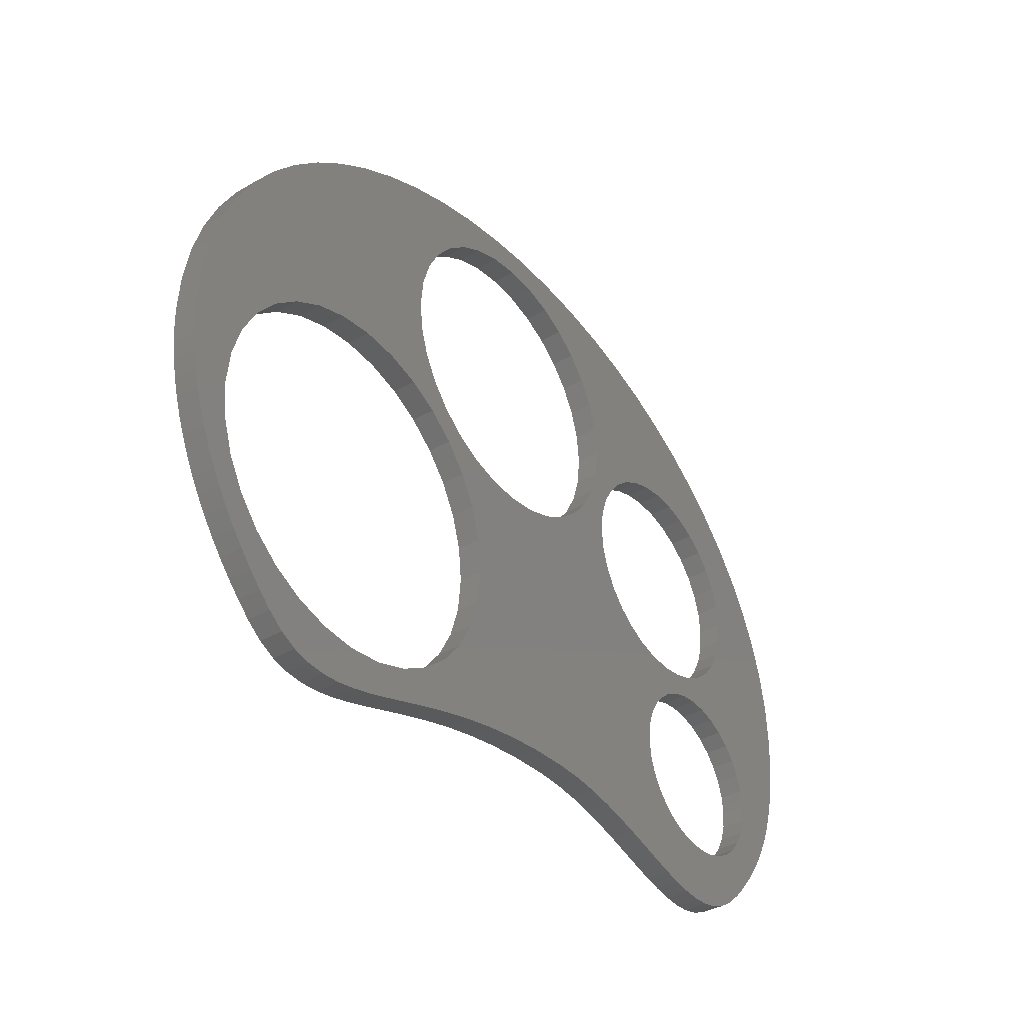
<metadata>
{"format":"stl","ext":"stl","renderer":"f3d","projection":"perspective","resolution":1024,"background":"white","views":[{"elev":-36.3,"azim":127.0,"up":"+Y"}]}
</metadata>
<code>
# stl→obj: 448 verts, 908 faces
v 19.94 48.6 0
v 21.58 49.96 0
v 21.58 49.96 3
v 19.94 48.6 3
v 8.398 60.16 0
v 9.278 64.96 0
v 8.098 55.22 0
v 10.71 69.59 0
v 12.66 74.03 0
v 15.11 78.25 0
v 18.02 82.23 0
v 21.37 85.95 0
v 25.12 89.39 0
v 29.25 92.5 0
v 33.72 95.29 0
v 23.99 78.44 0
v 38.51 97.71 0
v 28.53 81.5 0
v 43.59 99.74 0
v 31.21 82.33 0
v 48.94 101.4 0
v 34.09 82.63 0
v 54.51 102.6 0
v 36.97 82.33 0
v 60.27 103.3 0
v 57.42 96.84 0
v 66.22 103.5 0
v 64.23 99.71 0
v 72.16 103.3 0
v 71.91 99.71 0
v 77.93 102.6 0
v 75.48 98.6 0
v 83.5 101.4 0
v 78.72 96.84 0
v 88.84 99.74 0
v 81.54 94.51 0
v 93.92 97.71 0
v 83.87 91.69 0
v 98.71 95.29 0
v 85.62 88.46 0
v 103.2 92.5 0
v 86.73 84.88 0
v 107.3 89.39 0
v 87.12 81.04 0
v 111.1 85.95 0
v 86.73 77.2 0
v 114.4 82.23 0
v 85.62 73.63 0
v 117.3 78.25 0
v 83.87 70.39 0
v 119.8 74.03 0
v 101.2 69 0
v 121.7 69.59 0
v 109.1 65.65 0
v 123.2 64.96 0
v 112.4 62.94 0
v 124 60.16 0
v 117.2 55.88 0
v 124.3 55.22 0
v 118.4 51.7 0
v 124.3 52.91 0
v 124.1 50.64 0
v 118.9 47.23 0
v 123.8 48.39 0
v 123.3 46.18 0
v 118.4 42.75 0
v 122.8 44 0
v 122.1 41.85 0
v 117.2 38.58 0
v 121.3 39.75 0
v 120.4 37.69 0
v 76.19 38.58 0
v 32.12 50.98 0
v 74.9 42.75 0
v 115.1 34.8 0
v 119.4 35.68 0
v 118.3 33.71 0
v 112.4 31.51 0
v 114.3 28.11 0
v 109.1 28.8 0
v 117.1 31.79 0
v 115.7 29.93 0
v 112.8 26.36 0
v 105.3 26.75 0
v 111.2 24.66 0
v 101.2 25.45 0
v 109.6 23.03 0
v 107.5 21.45 0
v 54.6 94.51 0
v 39.65 81.5 0
v 38.68 42.98 0
v 96.02 20.27 0
v 93.3 20.96 0
v 96.67 25 0
v 105.4 20.4 0
v 38.03 45.07 0
v 84.25 28.8 0
v 88.02 26.75 0
v 103.3 19.82 0
v 101 19.64 0
v 98.58 19.81 0
v 90.4 21.82 0
v 87.29 22.81 0
v 38.91 40.74 0
v 58.24 28.04 0
v 38.68 38.5 0
v 54.94 27.91 0
v 38.03 36.42 0
v 51.83 27.53 0
v 48.88 26.97 0
v 37.01 34.53 0
v 46.08 26.28 0
v 35.65 32.88 0
v 43.41 25.5 0
v 34.01 31.53 0
v 40.88 24.7 0
v 32.12 30.5 0
v 83.96 23.85 0
v 80.39 24.89 0
v 30.04 29.86 0
v 36.12 23.2 0
v 33.88 22.62 0
v 27.8 29.63 0
v 31.72 22.21 0
v 25.56 29.86 0
v 29.61 22.03 0
v 23.47 30.5 0
v 27.56 22.14 0
v 21.58 31.53 0
v 25.54 22.57 0
v 19.94 32.88 0
v 23.54 23.4 0
v 21.55 24.66 0
v 19.56 26.41 0
v 18.06 27.98 0
v 16.68 29.57 0
v 15.42 31.17 0
v 14.27 32.8 0
v 13.22 34.44 0
v 12.29 36.12 0
v 11.45 37.83 0
v 10.72 39.57 0
v 10.08 41.35 0
v 9.537 43.18 0
v 9.085 45.05 0
v 8.722 46.97 0
v 8.445 48.94 0
v 8.25 50.97 0
v 8.135 53.06 0
v 16.91 38.5 0
v 16.68 40.74 0
v 16.91 42.98 0
v 17.56 45.07 0
v 18.58 34.53 0
v 17.56 36.42 0
v 49.02 81.04 0
v 42.08 80.19 0
v 49.41 84.88 0
v 76.56 25.87 0
v 38.45 23.91 0
v 18.58 46.95 0
v 68.04 27.42 0
v 63.31 27.88 0
v 92.19 25.45 0
v 80.96 31.51 0
v 37.01 46.95 0
v 78.25 34.8 0
v 34.01 49.96 0
v 25.56 51.63 0
v 27.8 51.85 0
v 30.04 51.63 0
v 23.47 50.98 0
v 50.52 88.46 0
v 19.8 68.34 0
v 20.09 71.22 0
v 20.09 65.46 0
v 20.93 62.78 0
v 22.24 60.35 0
v 23.99 58.23 0
v 64.23 62.38 0
v 45.94 60.35 0
v 60.66 63.49 0
v 26.1 56.49 0
v 31.21 54.34 0
v 28.53 55.17 0
v 34.09 54.05 0
v 68.07 61.99 0
v 47.26 62.78 0
v 57.42 65.25 0
v 81.54 67.57 0
v 92.19 69 0
v 54.6 67.57 0
v 48.38 68.34 0
v 52.27 70.39 0
v 49.41 77.2 0
v 45.94 76.33 0
v 44.19 78.44 0
v 26.1 80.19 0
v 74.9 51.7 0
v 36.97 54.34 0
v 39.65 55.17 0
v 22.24 76.33 0
v 20.93 73.9 0
v 52.27 91.69 0
v 50.52 73.63 0
v 47.26 73.9 0
v 96.67 69.45 0
v 80.96 62.94 0
v 75.48 63.49 0
v 84.25 65.65 0
v 48.09 65.46 0
v 48.09 71.22 0
v 78.72 65.25 0
v 88.02 67.7 0
v 105.3 67.7 0
v 78.25 59.65 0
v 71.91 62.38 0
v 76.19 55.88 0
v 44.19 58.23 0
v 42.08 56.49 0
v 68.07 100.1 0
v 74.45 47.23 0
v 60.66 98.6 0
v 35.65 48.6 0
v 115.1 59.65 0
v 72.45 26.73 0
v 18.58 46.95 3
v 8.098 55.22 3
v 8.135 53.06 3
v 8.25 50.97 3
v 8.722 46.97 3
v 8.445 48.94 3
v 9.085 45.05 3
v 9.537 43.18 3
v 10.08 41.35 3
v 10.72 39.57 3
v 11.45 37.83 3
v 12.29 36.12 3
v 13.22 34.44 3
v 14.27 32.8 3
v 15.42 31.17 3
v 16.68 29.57 3
v 18.06 27.98 3
v 19.56 26.41 3
v 21.55 24.66 3
v 23.54 23.4 3
v 17.56 36.42 3
v 23.47 30.5 3
v 21.58 31.53 3
v 27.56 22.14 3
v 27.8 29.63 3
v 25.56 29.86 3
v 31.72 22.21 3
v 32.12 30.5 3
v 30.04 29.86 3
v 36.12 23.2 3
v 74.45 47.23 3
v 74.9 51.7 3
v 34.09 54.05 3
v 38.68 42.98 3
v 90.4 21.82 3
v 93.3 20.96 3
v 87.29 22.81 3
v 80.39 24.89 3
v 83.96 23.85 3
v 38.03 45.07 3
v 101 19.64 3
v 103.3 19.82 3
v 88.02 26.75 3
v 105.4 20.4 3
v 84.25 28.8 3
v 80.96 31.51 3
v 98.58 19.81 3
v 78.25 34.8 3
v 35.65 48.6 3
v 37.01 46.95 3
v 105.3 26.75 3
v 109.6 23.03 3
v 111.2 24.66 3
v 68.04 27.42 3
v 72.45 26.73 3
v 76.56 25.87 3
v 117.2 38.58 3
v 119.4 35.68 3
v 120.4 37.69 3
v 76.19 55.88 3
v 39.65 55.17 3
v 36.97 54.34 3
v 118.9 47.23 3
v 118.4 42.75 3
v 122.8 44 3
v 31.21 54.34 3
v 28.53 55.17 3
v 30.04 51.63 3
v 47.26 62.78 3
v 45.94 60.35 3
v 60.66 63.49 3
v 96.67 69.45 3
v 101.2 69 3
v 119.8 74.03 3
v 117.2 55.88 3
v 118.4 51.7 3
v 124.3 52.91 3
v 50.52 73.63 3
v 49.41 77.2 3
v 47.26 73.9 3
v 87.12 81.04 3
v 86.73 77.2 3
v 111.1 85.95 3
v 49.02 81.04 3
v 49.41 84.88 3
v 42.08 80.19 3
v 45.94 76.33 3
v 20.09 71.22 3
v 20.93 73.9 3
v 29.25 92.5 3
v 33.72 95.29 3
v 25.12 89.39 3
v 21.37 85.95 3
v 18.02 82.23 3
v 15.11 78.25 3
v 12.66 74.03 3
v 10.71 69.59 3
v 9.278 64.96 3
v 8.398 60.16 3
v 19.94 32.88 3
v 25.54 22.57 3
v 16.91 42.98 3
v 17.56 45.07 3
v 33.88 22.62 3
v 35.65 32.88 3
v 34.01 31.53 3
v 43.41 25.5 3
v 38.45 23.91 3
v 39.65 81.5 3
v 50.52 88.46 3
v 38.03 36.42 3
v 37.01 34.53 3
v 48.88 26.97 3
v 96.02 20.27 3
v 38.91 40.74 3
v 27.8 51.85 3
v 115.1 34.8 3
v 76.19 38.58 3
v 34.01 49.96 3
v 32.12 50.98 3
v 25.56 51.63 3
v 63.31 27.88 3
v 23.47 50.98 3
v 58.24 28.04 3
v 38.68 38.5 3
v 54.94 27.91 3
v 51.83 27.53 3
v 46.08 26.28 3
v 48.09 71.22 3
v 48.38 68.34 3
v 52.27 70.39 3
v 40.88 24.7 3
v 29.61 22.03 3
v 16.68 40.74 3
v 18.58 34.53 3
v 36.97 82.33 3
v 60.27 103.3 3
v 60.66 98.6 3
v 64.23 99.71 3
v 66.22 103.5 3
v 31.21 82.33 3
v 34.09 82.63 3
v 48.94 101.4 3
v 52.27 91.69 3
v 26.1 80.19 3
v 28.53 81.5 3
v 38.51 97.71 3
v 22.24 76.33 3
v 23.99 78.44 3
v 43.59 99.74 3
v 54.51 102.6 3
v 83.87 91.69 3
v 85.62 88.46 3
v 98.71 95.29 3
v 78.72 96.84 3
v 81.54 94.51 3
v 88.84 99.74 3
v 86.73 84.88 3
v 107.3 89.39 3
v 85.62 73.63 3
v 83.87 70.39 3
v 117.3 78.25 3
v 92.19 69 3
v 64.23 62.38 3
v 112.4 62.94 3
v 115.1 59.65 3
v 124 60.16 3
v 78.25 59.65 3
v 80.96 62.94 3
v 71.91 62.38 3
v 44.19 58.23 3
v 42.08 56.49 3
v 26.1 56.49 3
v 23.99 58.23 3
v 22.24 60.35 3
v 20.93 62.78 3
v 123.8 48.39 3
v 44.19 78.44 3
v 19.8 68.34 3
v 81.54 67.57 3
v 78.72 65.25 3
v 88.02 67.7 3
v 117.1 31.79 3
v 118.3 33.71 3
v 57.42 96.84 3
v 68.07 100.1 3
v 71.91 99.71 3
v 72.16 103.3 3
v 75.48 98.6 3
v 83.5 101.4 3
v 54.6 94.51 3
v 77.93 102.6 3
v 93.92 97.71 3
v 103.2 92.5 3
v 48.09 65.46 3
v 57.42 65.25 3
v 54.6 67.57 3
v 114.4 82.23 3
v 75.48 63.49 3
v 84.25 65.65 3
v 105.3 67.7 3
v 121.7 69.59 3
v 109.1 65.65 3
v 68.07 61.99 3
v 74.9 42.75 3
v 20.09 65.46 3
v 112.4 31.51 3
v 123.3 46.18 3
v 109.1 28.8 3
v 114.3 28.11 3
v 124.1 50.64 3
v 124.3 55.22 3
v 115.7 29.93 3
v 123.2 64.96 3
v 121.3 39.75 3
v 122.1 41.85 3
v 112.8 26.36 3
v 101.2 25.45 3
v 107.5 21.45 3
v 96.67 25 3
v 92.19 25.45 3
v 16.91 38.5 3
f 1 2 3
f 4 1 3
f 5 6 7
f 7 6 8
f 7 8 9
f 7 9 10
f 7 10 11
f 7 11 12
f 7 12 13
f 7 13 14
f 7 14 15
f 16 15 17
f 18 17 19
f 20 19 21
f 22 21 23
f 24 23 25
f 26 25 27
f 28 27 29
f 30 29 31
f 32 31 33
f 34 33 35
f 36 35 37
f 38 37 39
f 40 39 41
f 42 41 43
f 44 43 45
f 46 45 47
f 48 47 49
f 50 49 51
f 52 51 53
f 54 53 55
f 56 55 57
f 58 57 59
f 60 61 62
f 63 64 65
f 66 67 68
f 69 70 71
f 72 73 74
f 75 76 77
f 78 79 80
f 78 81 82
f 80 79 83
f 84 83 85
f 86 87 88
f 24 89 90
f 91 92 93
f 94 88 95
f 96 97 98
f 98 95 99
f 96 98 99
f 96 99 100
f 96 100 101
f 96 101 92
f 91 93 102
f 91 102 103
f 104 105 106
f 106 107 108
f 108 109 110
f 111 112 113
f 113 114 115
f 115 116 117
f 91 118 119
f 120 121 122
f 123 122 124
f 125 124 126
f 127 126 128
f 129 128 130
f 131 130 132
f 7 132 133
f 7 133 134
f 7 134 135
f 7 135 136
f 7 136 137
f 7 137 138
f 7 138 139
f 7 139 140
f 7 140 141
f 7 141 142
f 7 142 143
f 7 143 144
f 7 144 145
f 7 145 146
f 7 146 147
f 7 147 148
f 7 148 149
f 150 7 151
f 152 7 153
f 131 132 154
f 7 150 155
f 7 155 132
f 155 154 132
f 129 130 131
f 156 157 158
f 125 126 127
f 127 128 129
f 117 121 120
f 120 122 123
f 91 119 159
f 117 160 121
f 116 160 117
f 114 116 115
f 153 7 161
f 112 114 113
f 18 19 20
f 110 112 111
f 107 109 108
f 105 107 106
f 91 103 118
f 162 163 104
f 96 92 91
f 94 95 164
f 165 166 167
f 78 82 79
f 72 168 73
f 69 76 75
f 169 7 170
f 7 171 170
f 172 7 169
f 158 157 173
f 104 163 105
f 161 7 1
f 108 110 111
f 174 7 175
f 176 7 174
f 177 7 176
f 178 7 177
f 179 7 178
f 180 181 182
f 183 7 179
f 184 7 185
f 58 61 60
f 58 59 61
f 186 7 184
f 185 7 183
f 63 67 66
f 187 181 180
f 60 64 63
f 182 188 189
f 190 51 191
f 48 49 50
f 192 193 194
f 188 182 181
f 195 196 197
f 36 37 38
f 24 25 89
f 20 21 22
f 22 23 24
f 198 17 18
f 199 200 201
f 202 15 16
f 203 7 202
f 7 15 202
f 175 7 203
f 156 197 157
f 204 90 89
f 205 206 195
f 191 51 207
f 208 209 210
f 189 211 192
f 192 211 193
f 212 194 193
f 50 51 190
f 210 213 214
f 190 214 213
f 52 53 215
f 216 217 208
f 216 187 217
f 218 219 216
f 218 220 219
f 214 190 191
f 211 189 188
f 44 45 46
f 46 47 48
f 206 205 212
f 42 43 44
f 38 39 40
f 34 35 36
f 173 90 204
f 90 173 157
f 32 33 34
f 195 197 156
f 221 29 30
f 28 29 221
f 222 186 199
f 223 27 28
f 26 27 223
f 60 62 64
f 194 212 205
f 89 25 26
f 30 31 32
f 196 195 206
f 222 7 186
f 40 41 42
f 74 73 171
f 75 81 78
f 72 224 168
f 167 166 224
f 165 96 166
f 97 96 165
f 86 88 94
f 2 7 172
f 98 164 95
f 84 87 86
f 84 85 87
f 80 83 84
f 167 224 72
f 69 71 76
f 75 77 81
f 74 171 222
f 171 7 222
f 66 70 69
f 66 68 70
f 225 57 58
f 56 57 225
f 199 201 218
f 54 55 56
f 215 53 54
f 208 217 209
f 207 51 52
f 63 65 67
f 199 186 200
f 213 210 209
f 216 219 181
f 216 181 187
f 220 218 201
f 151 7 152
f 16 17 198
f 123 124 125
f 91 159 226
f 91 226 162
f 91 162 104
f 1 7 2
f 161 1 4
f 227 161 4
f 228 229 230
f 231 228 232
f 232 228 230
f 233 228 231
f 234 228 233
f 235 228 234
f 236 228 235
f 237 228 236
f 238 228 237
f 239 228 238
f 240 228 239
f 241 228 240
f 242 228 241
f 243 228 242
f 244 228 243
f 245 228 244
f 246 228 245
f 247 228 246
f 248 249 250
f 251 252 253
f 254 255 256
f 257 258 259
f 260 261 262
f 260 263 261
f 260 264 265
f 266 267 268
f 266 268 269
f 269 268 270
f 271 272 266
f 266 273 267
f 274 275 276
f 277 278 279
f 260 280 281
f 260 282 264
f 283 284 285
f 258 286 287
f 258 288 259
f 289 290 291
f 292 293 228
f 294 257 228
f 295 296 297
f 298 299 300
f 301 302 303
f 304 305 306
f 307 308 309
f 310 311 312
f 313 306 305
f 314 315 228
f 316 228 317
f 318 228 316
f 319 228 318
f 320 228 319
f 321 228 320
f 322 228 321
f 323 228 322
f 324 228 323
f 325 228 324
f 249 326 327
f 328 329 228
f 255 251 330
f 331 332 333
f 254 256 334
f 335 312 336
f 337 338 339
f 260 265 263
f 266 340 273
f 260 341 280
f 266 260 340
f 294 228 342
f 283 343 284
f 344 345 275
f 344 346 345
f 347 342 228
f 272 274 276
f 269 271 266
f 340 260 262
f 280 341 348
f 3 349 228
f 350 351 352
f 352 337 353
f 339 338 354
f 355 356 357
f 354 331 333
f 333 332 358
f 337 339 353
f 358 254 334
f 256 255 330
f 332 254 358
f 330 251 253
f 253 252 359
f 252 248 359
f 359 248 250
f 250 249 327
f 327 326 246
f 360 328 228
f 326 361 246
f 361 247 246
f 362 335 363
f 364 365 366
f 367 368 369
f 335 336 370
f 371 372 373
f 374 228 315
f 375 371 373
f 317 228 374
f 317 375 373
f 372 367 376
f 374 375 317
f 373 372 376
f 376 367 369
f 369 368 377
f 377 362 363
f 368 362 377
f 378 379 380
f 381 382 383
f 384 307 385
f 386 387 388
f 357 304 355
f 389 298 300
f 390 297 296
f 391 392 393
f 394 395 396
f 286 397 398
f 259 292 228
f 293 399 228
f 286 394 397
f 399 400 228
f 398 287 286
f 401 402 228
f 302 289 403
f 310 312 404
f 405 314 228
f 406 407 408
f 343 409 410
f 411 364 366
f 412 413 414
f 404 313 310
f 415 381 416
f 363 335 417
f 363 411 366
f 363 417 411
f 365 412 414
f 366 365 414
f 413 415 418
f 370 417 335
f 414 413 418
f 418 415 416
f 311 336 312
f 416 381 383
f 382 378 419
f 383 382 419
f 419 378 380
f 380 379 420
f 420 384 385
f 421 295 422
f 385 307 309
f 423 356 421
f 309 308 424
f 424 386 388
f 388 387 300
f 407 425 426
f 299 427 428
f 297 422 295
f 426 408 407
f 305 310 313
f 427 429 428
f 394 296 397
f 400 401 228
f 430 390 296
f 431 257 294
f 387 406 300
f 308 386 424
f 423 357 356
f 379 384 420
f 402 432 228
f 343 433 409
f 306 355 304
f 289 291 434
f 433 435 436
f 302 403 437
f 301 303 438
f 395 426 425
f 433 436 439
f 425 396 395
f 429 391 440
f 431 294 346
f 300 406 389
f 300 299 428
f 408 389 406
f 422 423 421
f 428 429 440
f 440 391 393
f 393 392 438
f 394 430 296
f 392 301 438
f 394 396 430
f 303 302 437
f 403 289 434
f 290 283 441
f 291 290 442
f 258 287 288
f 441 283 285
f 290 441 442
f 284 343 410
f 409 433 439
f 436 435 443
f 260 281 282
f 443 277 279
f 278 444 445
f 445 446 270
f 277 444 278
f 446 447 270
f 447 269 270
f 349 347 228
f 444 446 445
f 272 276 266
f 344 431 346
f 274 344 275
f 435 277 443
f 257 259 228
f 247 448 228
f 448 360 228
f 329 227 228
f 227 4 228
f 432 405 228
f 341 351 350
f 341 350 348
f 338 331 354
f 351 337 352
f 4 3 228
f 2 172 349
f 3 2 349
f 149 229 7
f 7 229 228
f 228 325 7
f 7 325 5
f 148 230 149
f 149 230 229
f 147 232 148
f 148 232 230
f 146 231 147
f 147 231 232
f 145 233 146
f 146 233 231
f 144 234 145
f 145 234 233
f 143 235 144
f 144 235 234
f 142 236 143
f 143 236 235
f 141 237 142
f 142 237 236
f 140 238 141
f 141 238 237
f 139 239 140
f 140 239 238
f 138 240 139
f 139 240 239
f 137 241 138
f 138 241 240
f 136 242 137
f 137 242 241
f 135 243 136
f 136 243 242
f 134 244 135
f 135 244 243
f 134 133 245
f 244 134 245
f 133 132 246
f 245 133 246
f 132 130 327
f 246 132 327
f 130 128 250
f 327 130 250
f 128 126 359
f 250 128 359
f 126 124 253
f 359 126 253
f 124 122 330
f 253 124 330
f 122 121 256
f 330 122 256
f 121 160 334
f 256 121 334
f 160 116 358
f 334 160 358
f 116 114 333
f 358 116 333
f 114 112 354
f 333 114 354
f 112 110 339
f 354 112 339
f 110 109 353
f 339 110 353
f 109 107 352
f 353 109 352
f 107 105 350
f 352 107 350
f 105 163 348
f 350 105 348
f 163 162 280
f 348 163 280
f 162 226 281
f 280 162 281
f 226 159 282
f 281 226 282
f 159 119 264
f 282 159 264
f 119 118 265
f 264 119 265
f 118 103 263
f 265 118 263
f 103 102 261
f 263 103 261
f 102 93 262
f 261 102 262
f 93 92 340
f 262 93 340
f 92 101 273
f 340 92 273
f 101 100 267
f 273 101 267
f 100 99 268
f 267 100 268
f 99 95 270
f 268 99 270
f 95 88 445
f 270 95 445
f 88 87 278
f 445 88 278
f 87 85 279
f 278 87 279
f 85 83 443
f 279 85 443
f 83 79 436
f 443 83 436
f 79 82 439
f 436 79 439
f 82 81 409
f 439 82 409
f 81 77 410
f 409 81 410
f 77 76 284
f 410 77 284
f 76 71 285
f 284 76 285
f 71 70 441
f 285 71 441
f 70 68 442
f 441 70 442
f 68 67 291
f 442 68 291
f 67 65 434
f 291 67 434
f 65 64 403
f 434 65 403
f 64 62 437
f 403 64 437
f 62 61 303
f 437 62 303
f 61 59 438
f 303 61 438
f 57 393 438
f 59 57 438
f 55 440 393
f 57 55 393
f 53 428 440
f 55 53 440
f 51 300 428
f 53 51 428
f 49 388 300
f 51 49 300
f 47 424 388
f 49 47 388
f 45 309 424
f 47 45 424
f 385 309 43
f 43 309 45
f 420 385 41
f 41 385 43
f 380 420 39
f 39 420 41
f 419 380 37
f 37 380 39
f 383 419 35
f 35 419 37
f 416 383 33
f 33 383 35
f 418 416 31
f 31 416 33
f 414 418 29
f 29 418 31
f 366 414 27
f 27 414 29
f 363 366 25
f 25 366 27
f 377 363 23
f 23 363 25
f 369 377 21
f 21 377 23
f 376 369 19
f 19 369 21
f 373 376 17
f 17 376 19
f 317 373 15
f 15 373 17
f 316 317 14
f 14 317 15
f 318 316 13
f 13 316 14
f 319 318 12
f 12 318 13
f 320 319 11
f 11 319 12
f 321 320 10
f 10 320 11
f 322 321 9
f 9 321 10
f 323 322 8
f 8 322 9
f 324 323 6
f 6 323 8
f 325 324 5
f 5 324 6
f 151 360 448
f 150 151 448
f 151 152 328
f 360 151 328
f 152 153 329
f 328 152 329
f 153 161 227
f 329 153 227
f 172 169 347
f 349 172 347
f 169 170 342
f 347 169 342
f 170 171 294
f 342 170 294
f 171 73 346
f 294 171 346
f 73 168 345
f 346 73 345
f 168 224 275
f 345 168 275
f 166 276 224
f 224 276 275
f 96 266 166
f 166 266 276
f 91 260 96
f 96 260 266
f 104 341 91
f 91 341 260
f 351 341 106
f 106 341 104
f 337 351 108
f 108 351 106
f 338 337 111
f 111 337 108
f 331 338 113
f 113 338 111
f 332 331 115
f 115 331 113
f 254 332 117
f 117 332 115
f 255 254 120
f 120 254 117
f 251 255 123
f 123 255 120
f 252 251 125
f 125 251 123
f 248 252 127
f 127 252 125
f 249 248 129
f 129 248 127
f 326 249 131
f 131 249 129
f 154 361 326
f 131 154 326
f 155 247 361
f 154 155 361
f 150 448 247
f 155 150 247
f 174 405 432
f 176 174 432
f 174 175 314
f 405 174 314
f 175 203 315
f 314 175 315
f 203 202 374
f 315 203 374
f 202 16 375
f 374 202 375
f 16 198 371
f 375 16 371
f 198 18 372
f 371 198 372
f 18 20 367
f 372 18 367
f 20 22 368
f 367 20 368
f 22 24 362
f 368 22 362
f 24 90 335
f 362 24 335
f 90 157 312
f 335 90 312
f 157 197 404
f 312 157 404
f 196 313 197
f 197 313 404
f 206 306 196
f 196 306 313
f 212 355 206
f 206 355 306
f 193 356 212
f 212 356 355
f 421 356 211
f 211 356 193
f 295 421 188
f 188 421 211
f 296 295 181
f 181 295 188
f 397 296 219
f 219 296 181
f 398 397 220
f 220 397 219
f 287 398 201
f 201 398 220
f 288 287 200
f 200 287 201
f 259 288 186
f 186 288 200
f 292 259 184
f 184 259 186
f 293 292 185
f 185 292 184
f 399 293 183
f 183 293 185
f 400 399 179
f 179 399 183
f 178 401 400
f 179 178 400
f 177 402 401
f 178 177 401
f 176 432 402
f 177 176 402
f 156 310 305
f 195 156 305
f 156 158 311
f 310 156 311
f 158 173 336
f 311 158 336
f 173 204 370
f 336 173 370
f 204 89 417
f 370 204 417
f 89 26 411
f 417 89 411
f 26 223 364
f 411 26 364
f 223 28 365
f 364 223 365
f 28 221 412
f 365 28 412
f 221 30 413
f 412 221 413
f 30 32 415
f 413 30 415
f 32 34 381
f 415 32 381
f 34 36 382
f 381 34 382
f 38 378 36
f 36 378 382
f 40 379 38
f 38 379 378
f 42 384 40
f 40 384 379
f 44 307 42
f 42 307 384
f 308 307 46
f 46 307 44
f 386 308 48
f 48 308 46
f 387 386 50
f 50 386 48
f 406 387 190
f 190 387 50
f 407 406 213
f 213 406 190
f 425 407 209
f 209 407 213
f 396 425 217
f 217 425 209
f 430 396 187
f 187 396 217
f 390 430 180
f 180 430 187
f 297 390 182
f 182 390 180
f 422 297 189
f 189 297 182
f 423 422 192
f 192 422 189
f 194 357 423
f 192 194 423
f 205 304 357
f 194 205 357
f 195 305 304
f 205 195 304
f 222 257 431
f 74 222 431
f 222 199 258
f 257 222 258
f 199 218 286
f 258 199 286
f 218 216 394
f 286 218 394
f 216 208 395
f 394 216 395
f 208 210 426
f 395 208 426
f 210 214 408
f 426 210 408
f 214 191 389
f 408 214 389
f 191 207 298
f 389 191 298
f 207 52 299
f 298 207 299
f 52 215 427
f 299 52 427
f 215 54 429
f 427 215 429
f 54 56 391
f 429 54 391
f 225 392 56
f 56 392 391
f 58 301 225
f 225 301 392
f 60 302 58
f 58 302 301
f 63 289 60
f 60 289 302
f 290 289 66
f 66 289 63
f 283 290 69
f 69 290 66
f 343 283 75
f 75 283 69
f 433 343 78
f 78 343 75
f 435 433 80
f 80 433 78
f 277 435 84
f 84 435 80
f 444 277 86
f 86 277 84
f 446 444 94
f 94 444 86
f 447 446 164
f 164 446 94
f 269 447 98
f 98 447 164
f 271 269 97
f 97 269 98
f 272 271 165
f 165 271 97
f 167 274 272
f 165 167 272
f 72 344 274
f 167 72 274
f 74 431 344
f 72 74 344

</code>
